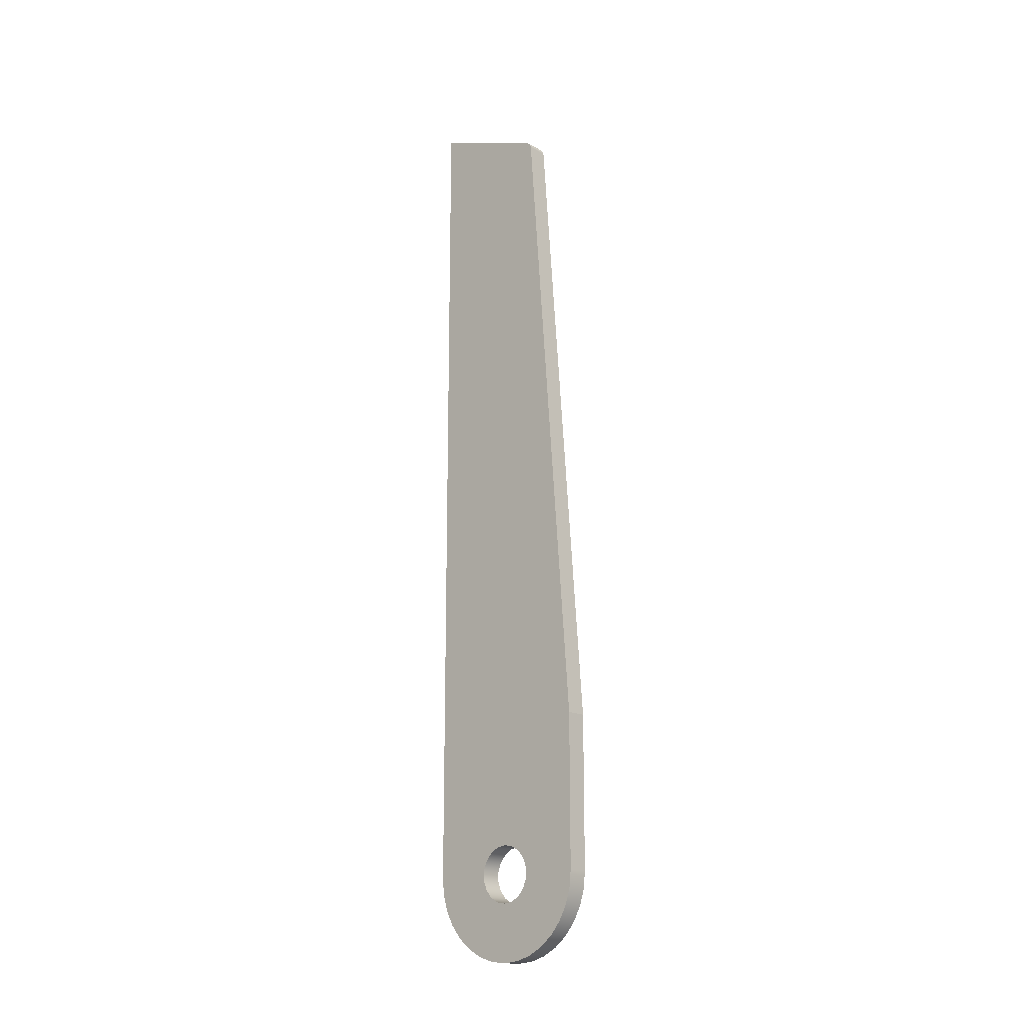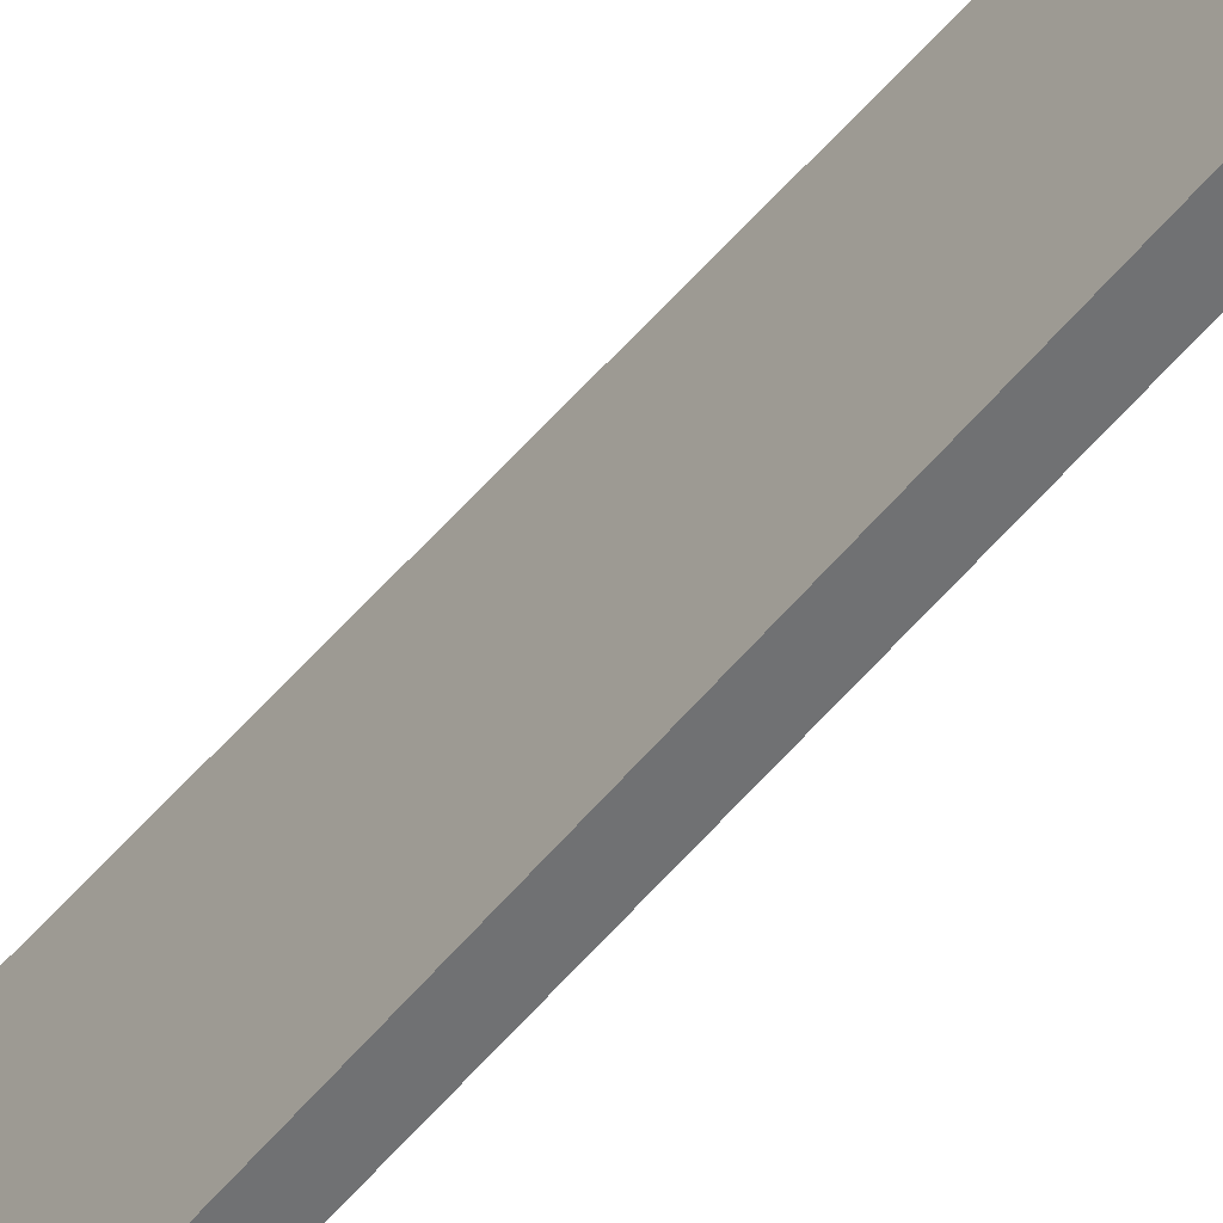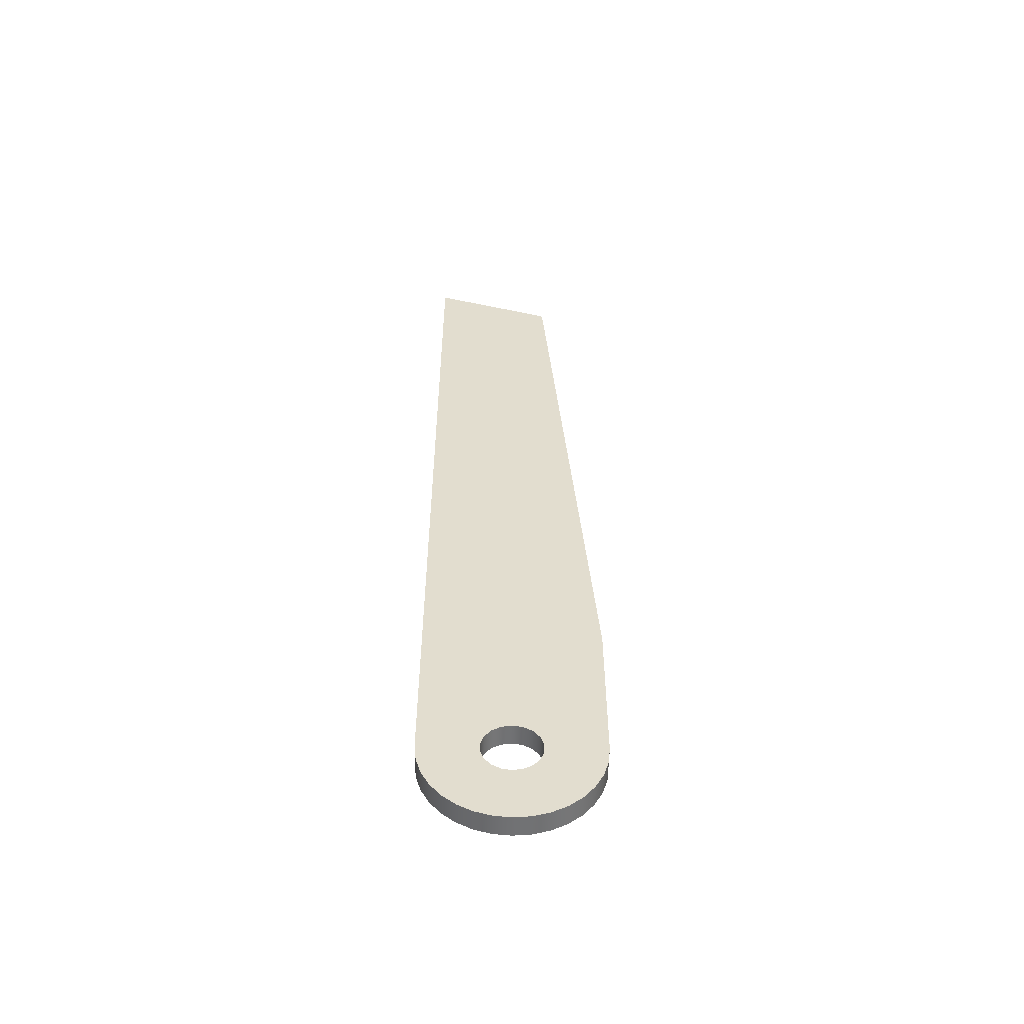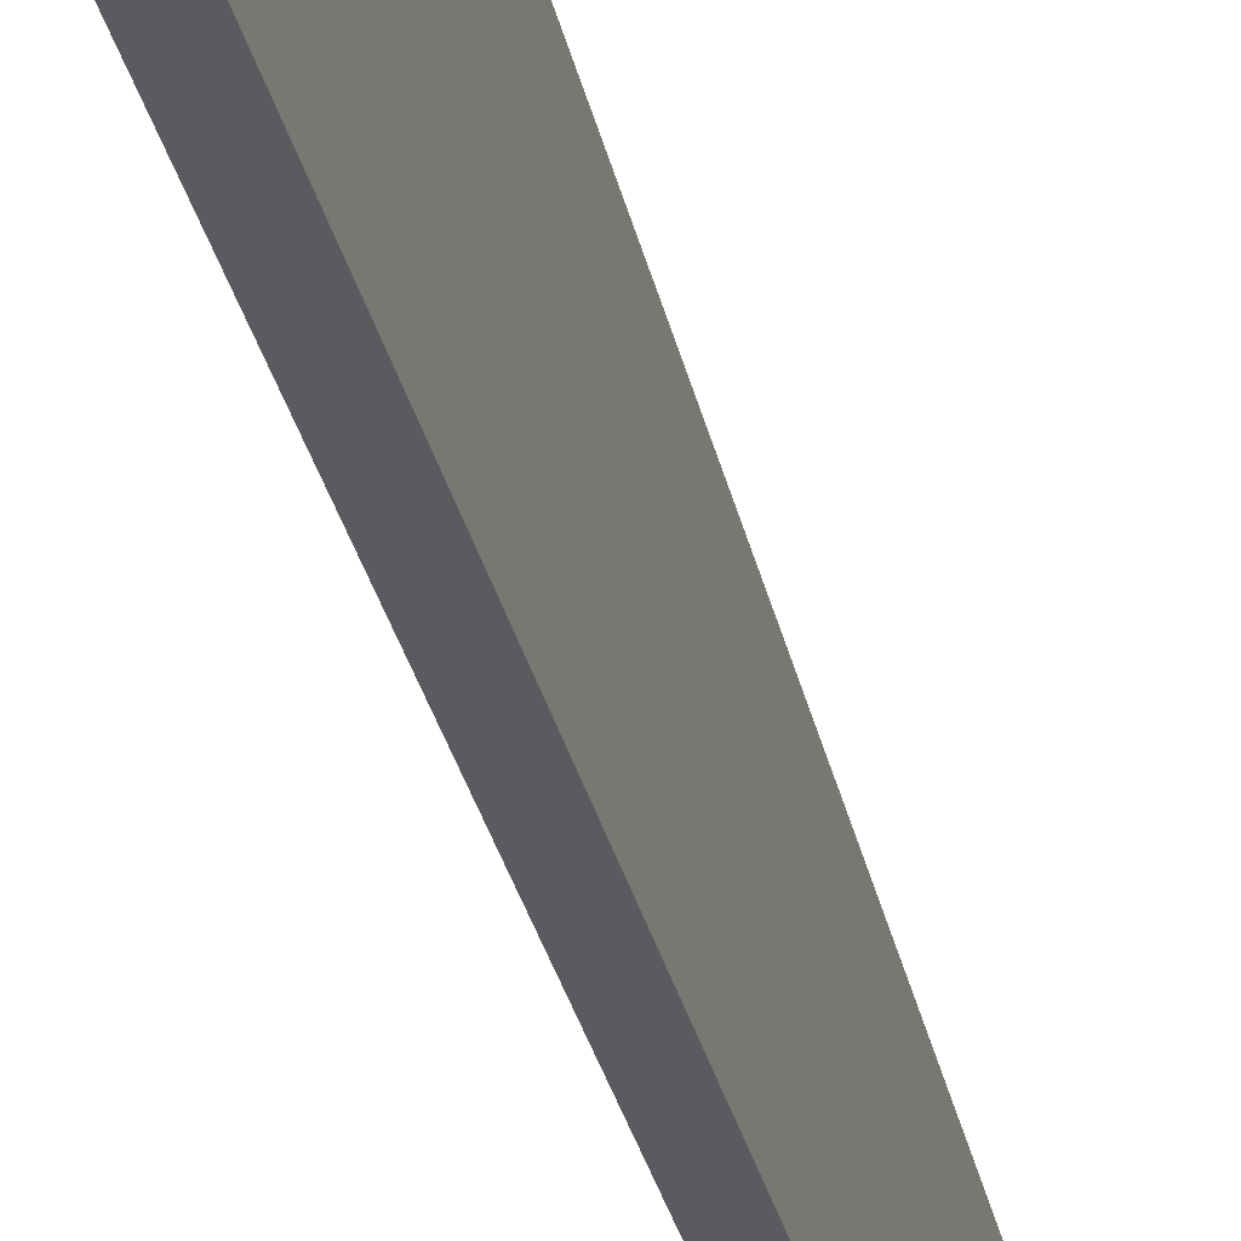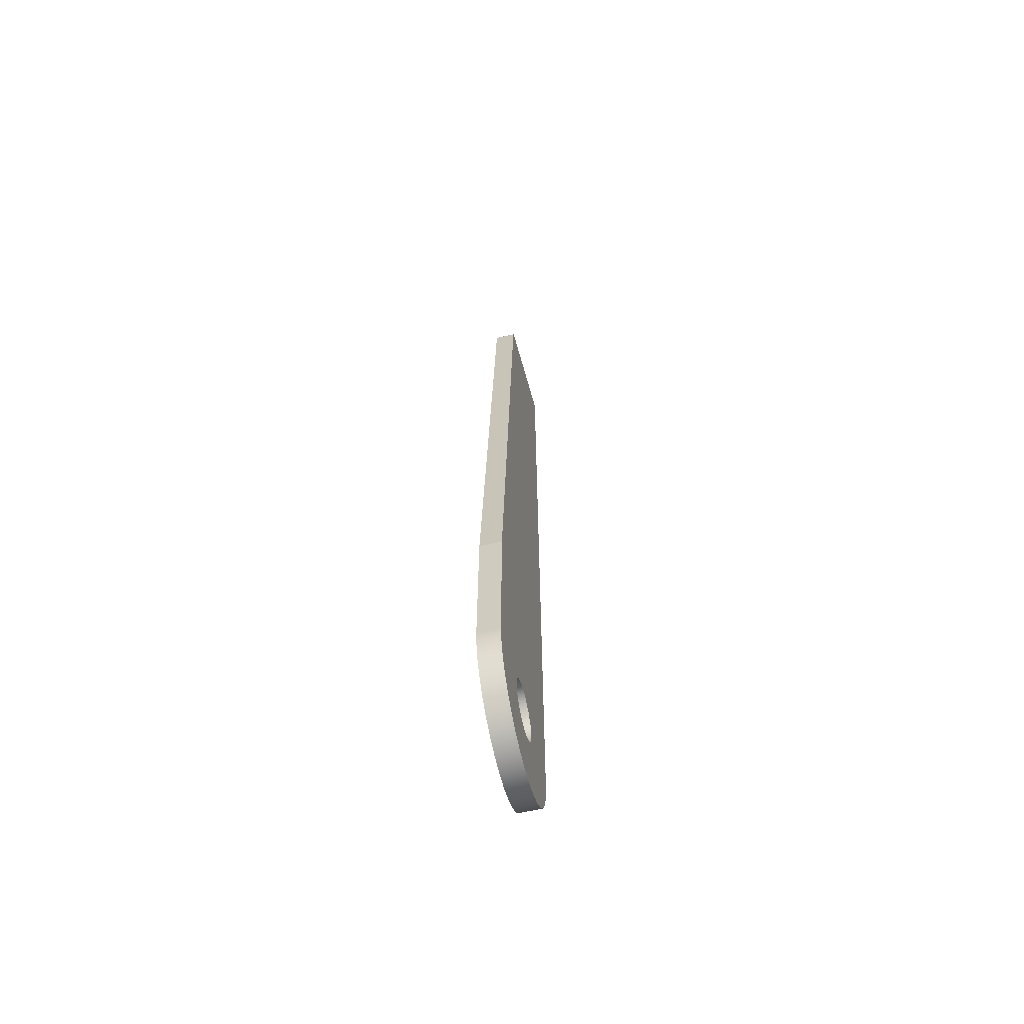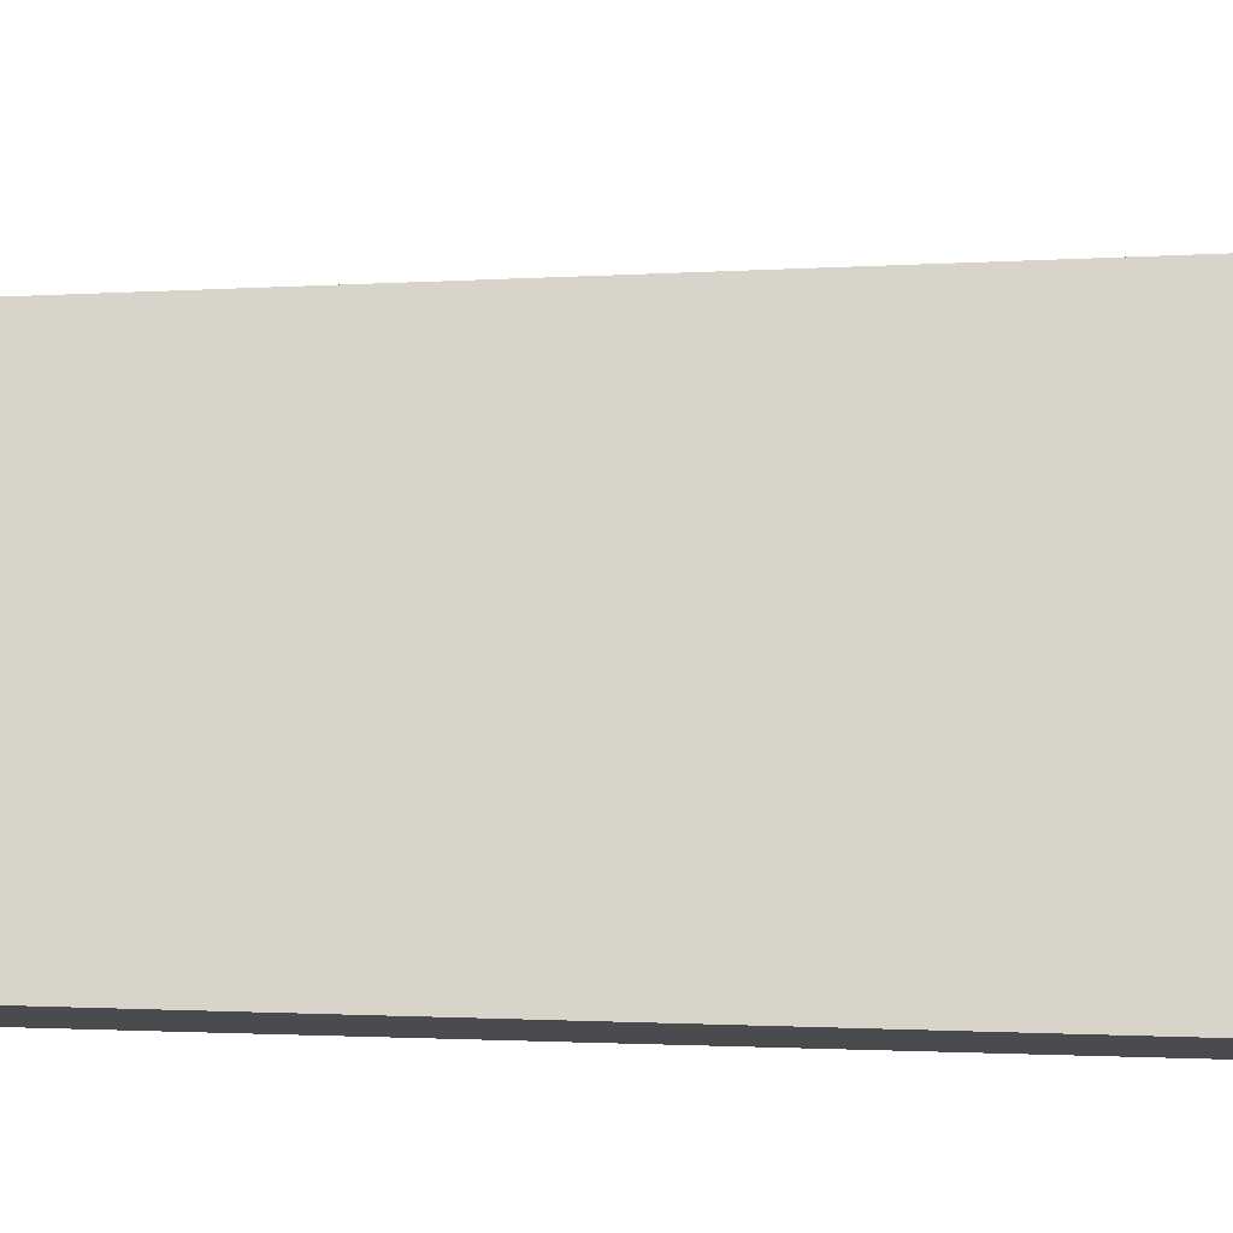
<metadata>
{"format":"obj","ext":"obj","renderer":"f3d","projection":"perspective","resolution":1024,"background":"white","views":[{"elev":-16.6,"azim":132.0,"up":"+Z"},{"elev":-55.2,"azim":-38.3,"up":"+Y"},{"elev":-55.3,"azim":88.8,"up":"+Z"},{"elev":-32.4,"azim":-166.9,"up":"+Y"},{"elev":-62.7,"azim":-166.7,"up":"+Z"},{"elev":-14.1,"azim":82.4,"up":"+Y"}]}
</metadata>
<code>
v 0 1.2 1.67
v 0 0.8644 6.148
v 0.15 0.8644 6.148
v 0.15 1.2 1.67
v 0 0 6.5
v 0 0 0.6
v 0.15 0 0.6
v 0.15 0 6.5
v 0.15 0.6 0.8
v 0.15 0.6684 0.7879
v 0.15 0.7286 0.7532
v 0.15 0.7732 0.7
v 0.15 0.797 0.6347
v 0.15 0.797 0.5653
v 0.15 0.7732 0.5
v 0.15 0.7286 0.4468
v 0.15 0.6684 0.4121
v 0.15 0.6 0.4
v 0.15 0.5316 0.4121
v 0.15 0.4714 0.4468
v 0.15 0.4268 0.5
v 0.15 0.403 0.5653
v 0.15 0.403 0.6347
v 0.15 0.4268 0.7
v 0.15 0.4714 0.7532
v 0.15 0.5316 0.7879
v 0.15 1.2 1.67
v 0.15 0.8644 6.148
v 0.15 0.8595 6.166
v 0.15 0.8481 6.181
v 0.15 0.832 6.191
v 0.15 0 6.5
v 0.15 0 0.6
v 0.15 0.01153 0.4829
v 0.15 0.04567 0.3704
v 0.15 0.1011 0.2667
v 0.15 0.1757 0.1757
v 0.15 0.2667 0.1011
v 0.15 0.3704 0.04567
v 0.15 0.4829 0.01153
v 0.15 0.6 0
v 0.15 0.7171 0.01153
v 0.15 0.8296 0.04567
v 0.15 0.9333 0.1011
v 0.15 1.024 0.1757
v 0.15 1.099 0.2667
v 0.15 1.154 0.3704
v 0.15 1.188 0.4829
v 0.15 1.2 0.6
v 0 0.6 0.8
v 0 0.5316 0.7879
v 0 0.4714 0.7532
v 0 0.4268 0.7
v 0 0.403 0.6347
v 0 0.403 0.5653
v 0 0.4268 0.5
v 0 0.4714 0.4468
v 0 0.5316 0.4121
v 0 0.6 0.4
v 0 0.6684 0.4121
v 0 0.7286 0.4468
v 0 0.7732 0.5
v 0 0.797 0.5653
v 0 0.797 0.6347
v 0 0.7732 0.7
v 0 0.7286 0.7532
v 0 0.6684 0.7879
v 0 0.8644 6.148
v 0 1.2 1.67
v 0 1.2 0.6
v 0 1.188 0.4829
v 0 1.154 0.3704
v 0 1.099 0.2667
v 0 1.024 0.1757
v 0 0.9333 0.1011
v 0 0.8296 0.04567
v 0 0.7171 0.01153
v 0 0.6 0
v 0 0.4829 0.01153
v 0 0.3704 0.04567
v 0 0.2667 0.1011
v 0 0.1757 0.1757
v 0 0.1011 0.2667
v 0 0.04567 0.3704
v 0 0.01153 0.4829
v 0 0 0.6
v 0 0 6.5
v 0 0.832 6.191
v 0 0.8481 6.181
v 0 0.8595 6.166
v 0 0 0.6
v 0 0.01153 0.4829
v 0 0.04567 0.3704
v 0 0.1011 0.2667
v 0 0.1757 0.1757
v 0 0.2667 0.1011
v 0 0.3704 0.04567
v 0 0.4829 0.01153
v 0 0.6 0
v 0 0.7171 0.01153
v 0 0.8296 0.04567
v 0 0.9333 0.1011
v 0 1.024 0.1757
v 0 1.099 0.2667
v 0 1.154 0.3704
v 0 1.188 0.4829
v 0 1.2 0.6
v 0.15 1.2 0.6
v 0.15 1.188 0.4829
v 0.15 1.154 0.3704
v 0.15 1.099 0.2667
v 0.15 1.024 0.1757
v 0.15 0.9333 0.1011
v 0.15 0.8296 0.04567
v 0.15 0.7171 0.01153
v 0.15 0.6 0
v 0.15 0.4829 0.01153
v 0.15 0.3704 0.04567
v 0.15 0.2667 0.1011
v 0.15 0.1757 0.1757
v 0.15 0.1011 0.2667
v 0.15 0.04567 0.3704
v 0.15 0.01153 0.4829
v 0.15 0 0.6
v 0 0.8644 6.148
v 0 0.8595 6.166
v 0 0.8481 6.181
v 0 0.832 6.191
v 0.15 0.832 6.191
v 0.15 0.8481 6.181
v 0.15 0.8595 6.166
v 0.15 0.8644 6.148
v 0 0.832 6.191
v 0 0 6.5
v 0.15 0 6.5
v 0.15 0.832 6.191
v 0.15 0.6 0.8
v 0.15 0.5316 0.7879
v 0.15 0.4714 0.7532
v 0.15 0.4268 0.7
v 0.15 0.403 0.6347
v 0.15 0.403 0.5653
v 0.15 0.4268 0.5
v 0.15 0.4714 0.4468
v 0.15 0.5316 0.4121
v 0.15 0.6 0.4
v 0.15 0.6684 0.4121
v 0.15 0.7286 0.4468
v 0.15 0.7732 0.5
v 0.15 0.797 0.5653
v 0.15 0.797 0.6347
v 0.15 0.7732 0.7
v 0.15 0.7286 0.7532
v 0.15 0.6684 0.7879
v 0 0.6 0.8
v 0 0.6684 0.7879
v 0 0.7286 0.7532
v 0 0.7732 0.7
v 0 0.797 0.6347
v 0 0.797 0.5653
v 0 0.7732 0.5
v 0 0.7286 0.4468
v 0 0.6684 0.4121
v 0 0.6 0.4
v 0 0.5316 0.4121
v 0 0.4714 0.4468
v 0 0.4268 0.5
v 0 0.403 0.5653
v 0 0.403 0.6347
v 0 0.4268 0.7
v 0 0.4714 0.7532
v 0 0.5316 0.7879
v 0.15 0.6 0.8
v 0 0.6 0.8
v 0 1.2 0.6
v 0 1.2 1.67
v 0.15 1.2 1.67
v 0.15 1.2 0.6
f 1 2 4
f 4 2 3
f 5 6 8
f 8 6 7
f 10 28 9
f 9 28 31
f 9 31 26
f 26 31 25
f 25 31 32
f 25 32 24
f 24 32 33
f 24 33 23
f 23 33 36
f 23 36 37
f 28 10 27
f 27 10 11
f 27 11 12
f 12 13 27
f 27 13 46
f 27 46 49
f 49 46 47
f 49 47 48
f 14 44 13
f 13 44 45
f 13 45 46
f 44 14 43
f 43 14 15
f 43 15 16
f 43 16 42
f 42 16 17
f 42 17 41
f 41 17 18
f 41 18 19
f 41 19 40
f 40 19 20
f 40 20 39
f 39 20 21
f 39 21 22
f 39 22 38
f 38 22 23
f 38 23 37
f 29 30 28
f 28 30 31
f 34 35 33
f 33 35 36
f 51 88 50
f 50 88 68
f 50 68 67
f 67 68 69
f 67 69 66
f 66 69 65
f 65 69 64
f 64 69 73
f 64 73 74
f 51 52 88
f 88 52 87
f 87 52 53
f 87 53 86
f 86 53 54
f 86 54 83
f 83 54 82
f 82 54 81
f 81 54 55
f 81 55 80
f 80 55 56
f 80 56 57
f 80 57 79
f 79 57 58
f 79 58 78
f 78 58 59
f 78 59 60
f 78 60 77
f 77 60 61
f 77 61 76
f 76 61 62
f 76 62 63
f 76 63 75
f 75 63 64
f 75 64 74
f 69 70 73
f 73 70 72
f 72 70 71
f 83 84 86
f 86 84 85
f 88 89 68
f 68 89 90
f 124 91 123
f 123 91 92
f 123 92 122
f 122 92 93
f 122 93 121
f 121 93 94
f 121 94 120
f 120 94 95
f 120 95 119
f 119 95 96
f 119 96 118
f 118 96 97
f 118 97 117
f 117 97 98
f 117 98 116
f 116 98 99
f 116 99 115
f 115 99 100
f 115 100 114
f 114 100 101
f 114 101 113
f 113 101 102
f 113 102 112
f 112 102 103
f 112 103 111
f 111 103 104
f 111 104 110
f 110 104 105
f 110 105 109
f 109 105 106
f 109 106 108
f 108 106 107
f 132 125 131
f 131 125 126
f 131 126 127
f 128 129 127
f 127 129 130
f 127 130 131
f 133 134 136
f 136 134 135
f 138 172 137
f 137 172 174
f 173 155 154
f 154 155 156
f 154 156 153
f 153 156 157
f 153 157 152
f 152 157 158
f 152 158 151
f 151 158 159
f 151 159 150
f 150 159 160
f 150 160 149
f 149 160 161
f 149 161 148
f 148 161 162
f 148 162 147
f 147 162 163
f 147 163 146
f 146 163 164
f 146 164 145
f 145 164 165
f 145 165 144
f 144 165 166
f 144 166 143
f 143 166 167
f 143 167 142
f 142 167 168
f 142 168 141
f 141 168 169
f 141 169 140
f 140 169 170
f 140 170 139
f 139 170 171
f 139 171 138
f 138 171 172
f 175 176 178
f 178 176 177

</code>
